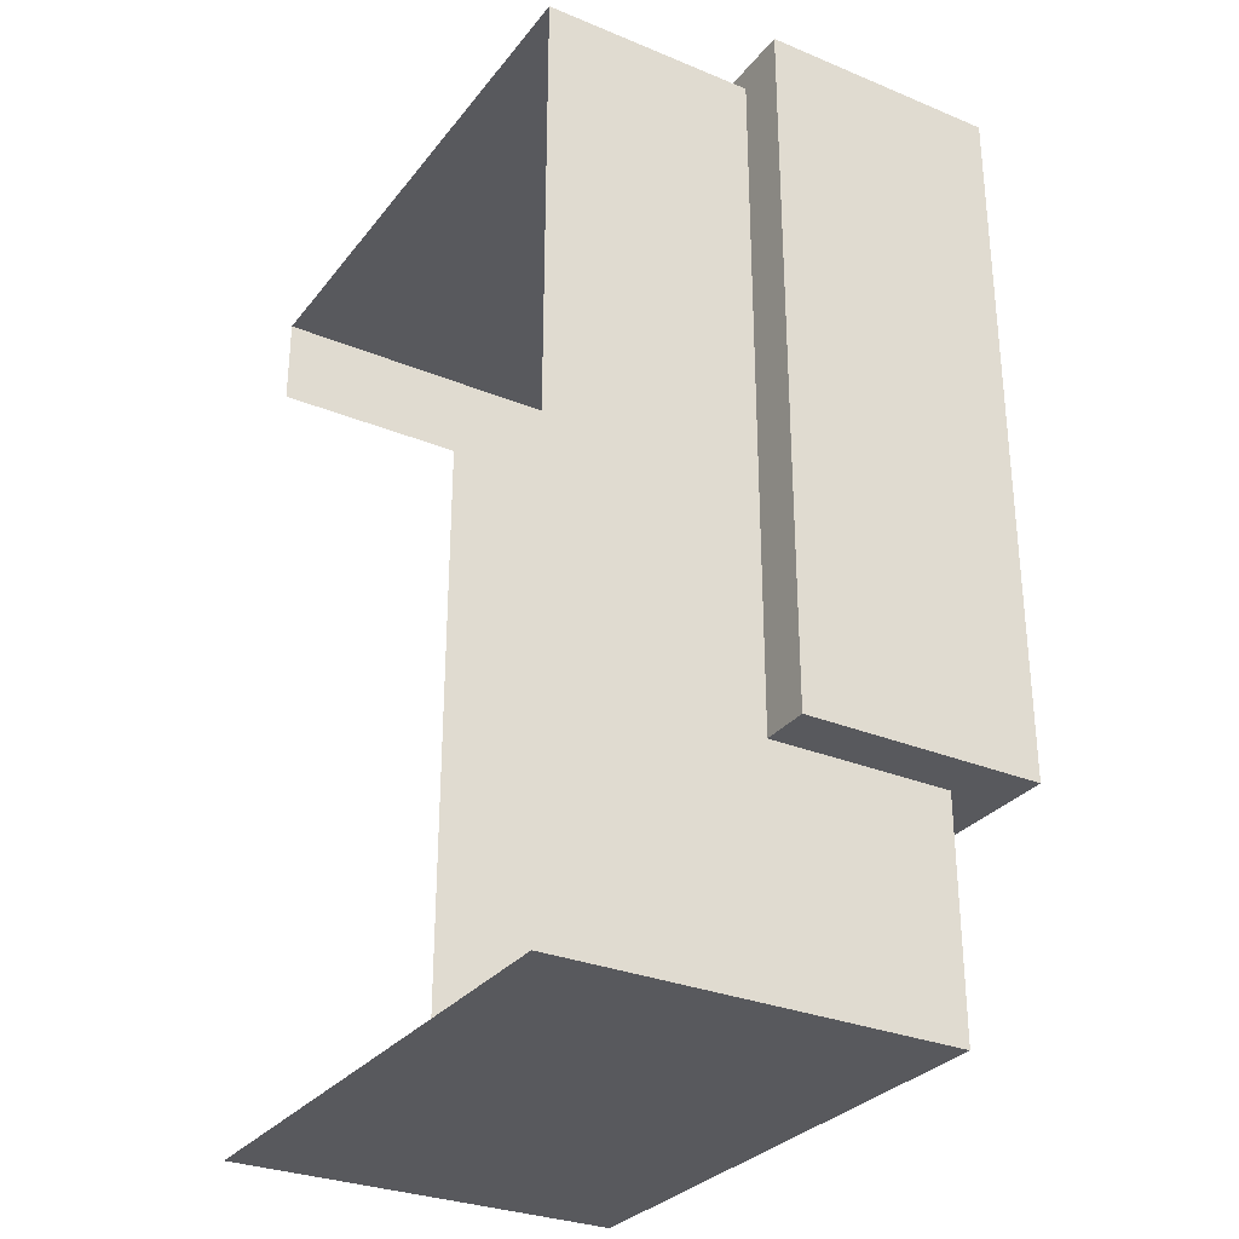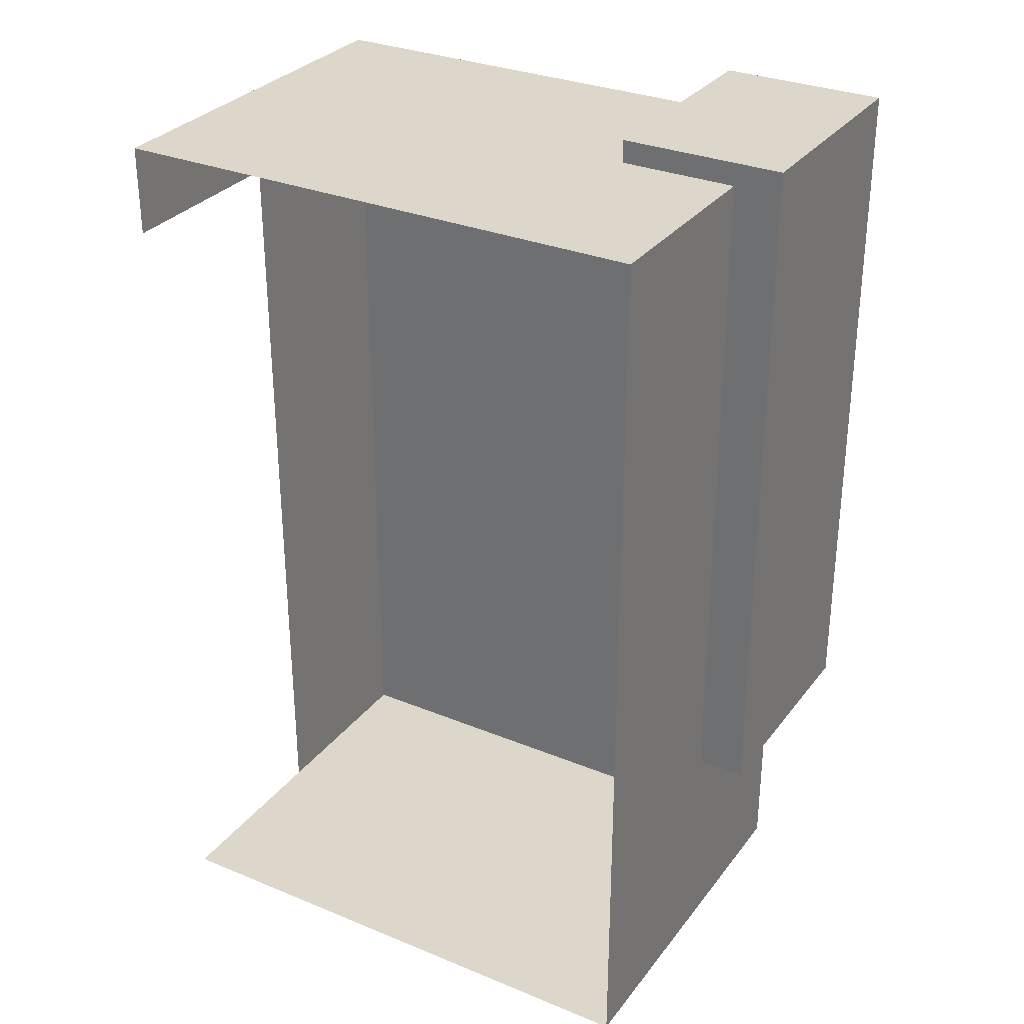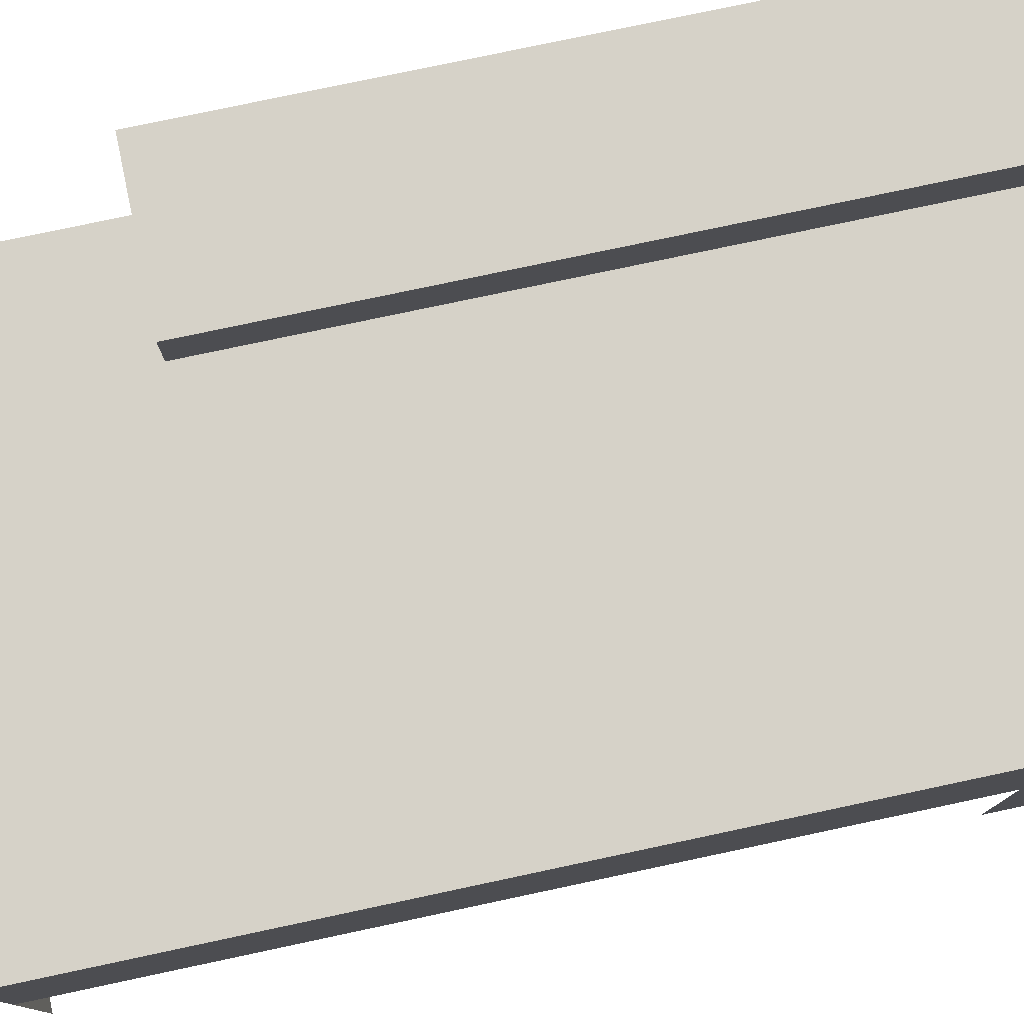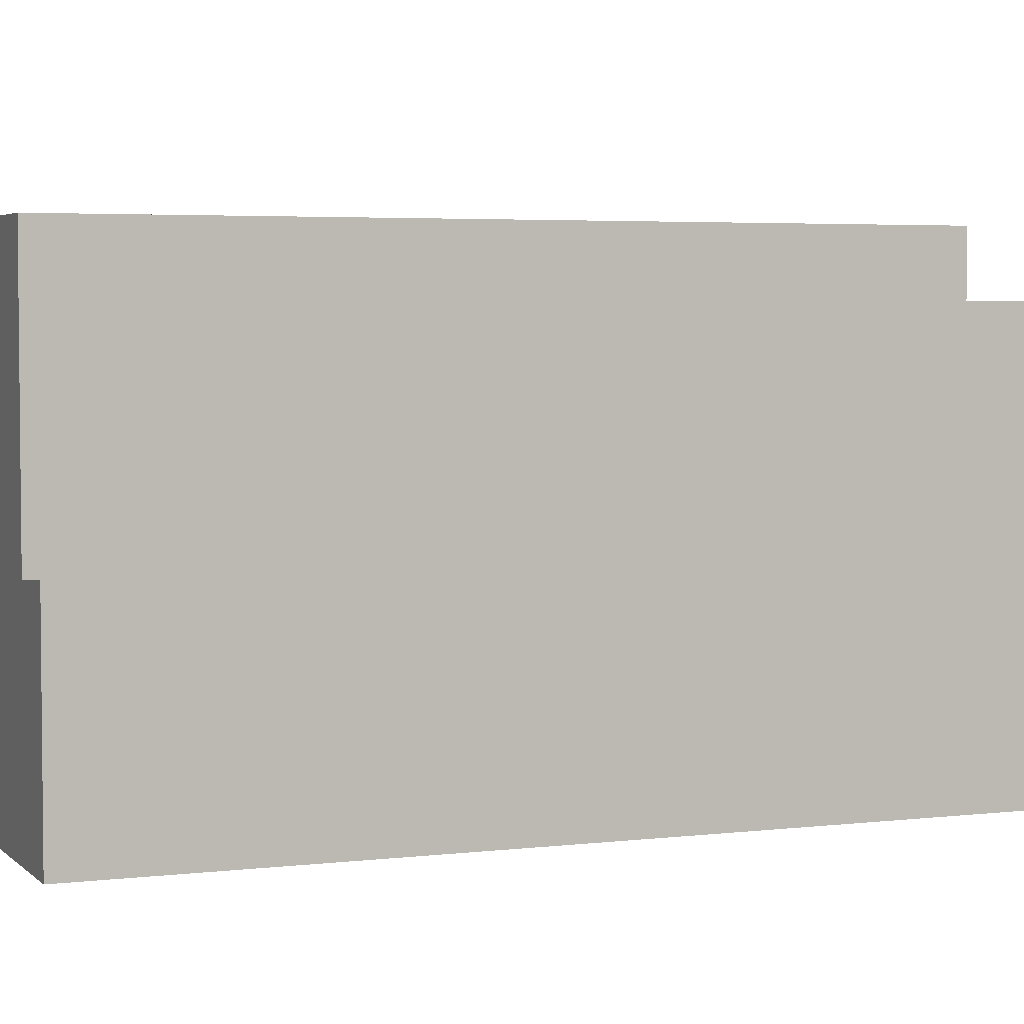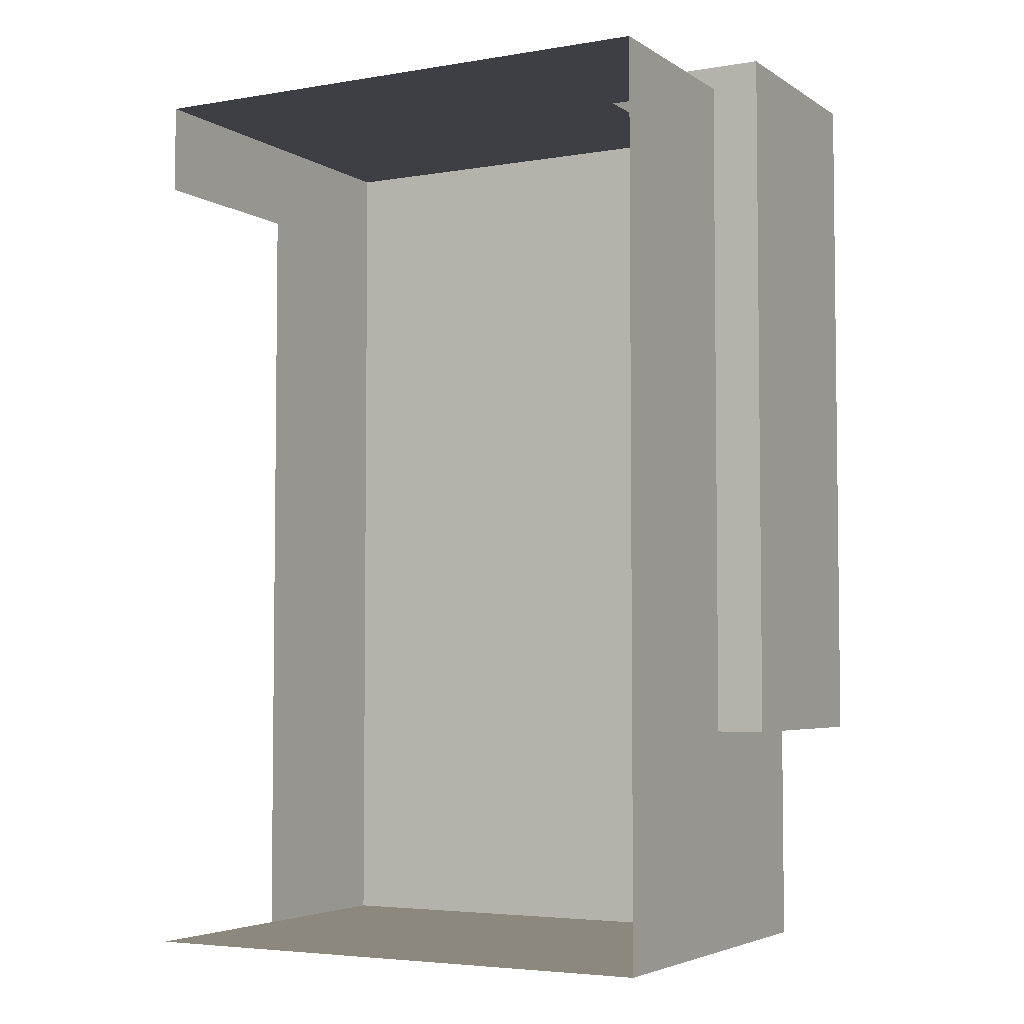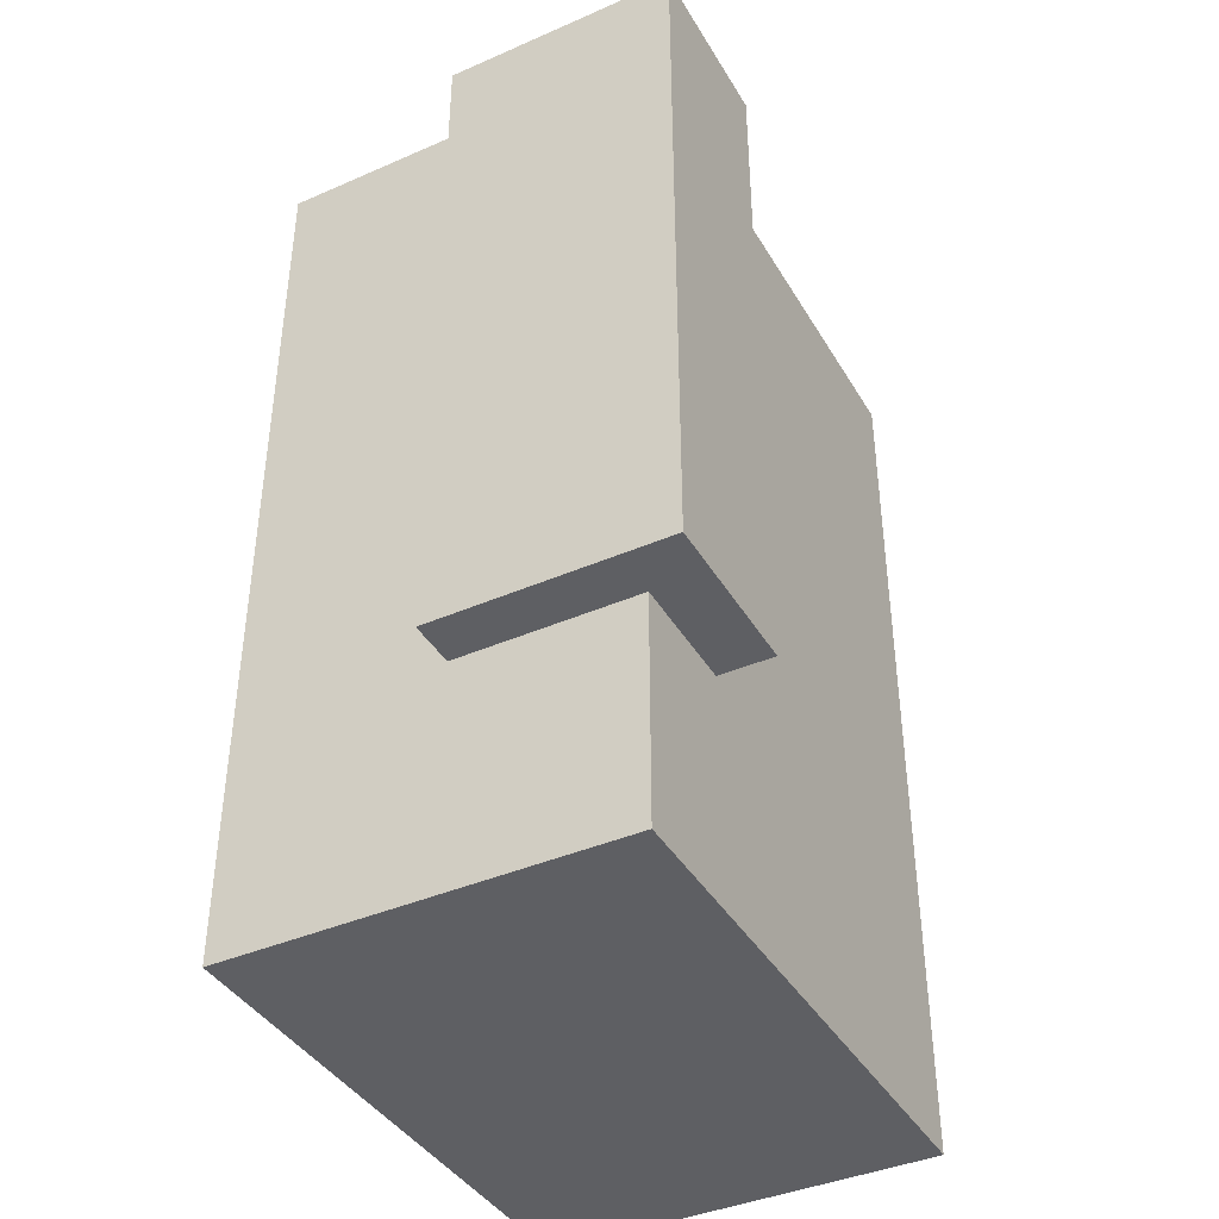
<metadata>
{"format":"obj","ext":"obj","renderer":"f3d","projection":"perspective","resolution":1024,"background":"white","views":[{"elev":-30.2,"azim":-120.9,"up":"+Y"},{"elev":30.8,"azim":-149.5,"up":"+Y"},{"elev":78.0,"azim":78.0,"up":"+Z"},{"elev":3.9,"azim":-112.1,"up":"+Z"},{"elev":-4.4,"azim":-151.5,"up":"+Y"},{"elev":-40.5,"azim":-61.9,"up":"+Y"}]}
</metadata>
<code>
g Mesh149
v 377.5 45.17 -95.96
v 371.5 45.17 -95.96
v 371.5 45.17 -98.52
v 377.5 45.17 -101.5
v 369.8 45.17 -101.5
v 369.8 45.17 -98.52
v 369.8 45.17 -98.52
v 371.5 45.17 -98.52
v 369.8 45.17 -101.5
v 377.5 45.17 -101.5
v 377.5 45.17 -95.96
v 371.5 45.17 -95.96
v 369.8 45.17 -101.5
v 369.8 45.17 -98.52
v 369.8 35.6 -98.52
v 369.8 32.42 -101.5
v 369.8 32.42 -95.96
v 369.8 35.6 -95.96
v 369.8 35.6 -95.96
v 369.8 35.6 -98.52
v 369.8 32.42 -95.96
v 369.8 32.42 -101.5
v 369.8 45.17 -101.5
v 369.8 45.17 -98.52
v 369.8 35.6 -95.96
v 371.5 35.6 -95.96
v 369.8 32.42 -95.96
v 377.5 45.17 -95.96
v 377.5 32.42 -95.96
v 371.5 45.17 -95.96
v 371.5 35.6 -95.96
v 369.8 35.6 -95.96
v 369.8 32.42 -95.96
v 377.5 45.17 -95.96
v 371.5 45.17 -95.96
v 377.5 32.42 -95.96
v 377.5 32.42 -101.5
v 369.8 32.42 -101.5
v 369.8 32.42 -95.96
v 377.5 32.42 -95.96
v 377.5 32.42 -98.72
v 369.8 32.42 -101.5
v 377.5 32.42 -101.5
v 369.8 32.42 -95.96
v 377.5 32.42 -95.96
v 377.5 32.42 -98.72
v 369.1 45.5 -98.52
v 369.1 35.6 -98.52
v 369.8 35.6 -98.52
v 369.8 45.17 -98.52
v 371.5 45.17 -98.52
v 371.5 45.5 -98.52
v 369.1 35.6 -98.52
v 369.1 45.5 -98.52
v 369.8 35.6 -98.52
v 369.8 45.17 -98.52
v 371.5 45.17 -98.52
v 371.5 45.5 -98.52
v 369.8 35.6 -98.52
v 369.1 35.6 -98.52
v 369.1 35.6 -95.18
v 369.8 35.6 -95.96
v 371.5 35.6 -95.18
v 371.5 35.6 -95.96
v 369.1 35.6 -98.52
v 369.8 35.6 -98.52
v 369.1 35.6 -95.18
v 369.8 35.6 -95.96
v 371.5 35.6 -95.18
v 371.5 35.6 -95.96
v 369.1 35.6 -95.18
v 369.1 35.6 -98.52
v 369.1 45.5 -98.52
v 369.1 45.5 -95.18
v 369.1 45.5 -95.18
v 369.1 45.5 -98.52
v 369.1 35.6 -95.18
v 369.1 35.6 -98.52
v 369.1 35.6 -95.18
v 369.1 45.5 -95.18
v 371.5 45.5 -95.18
v 371.5 35.6 -95.18
v 371.5 35.6 -95.18
v 371.5 45.5 -95.18
v 369.1 35.6 -95.18
v 369.1 45.5 -95.18
v 371.5 35.6 -95.96
v 371.5 35.6 -95.18
v 371.5 45.5 -95.18
v 371.5 45.17 -95.96
v 371.5 45.5 -98.52
v 371.5 45.17 -98.52
v 371.5 35.6 -95.18
v 371.5 35.6 -95.96
v 371.5 45.5 -95.18
v 371.5 45.17 -95.96
v 371.5 45.5 -98.52
v 371.5 45.17 -98.52
v 369.1 45.5 -98.52
v 371.5 45.5 -98.52
v 371.5 45.5 -95.18
v 369.1 45.5 -95.18
v 369.1 45.5 -95.18
v 371.5 45.5 -95.18
v 369.1 45.5 -98.52
v 371.5 45.5 -98.52
v 377.5 32.42 -98.72
v 377.5 32.42 -95.96
v 377.5 45.17 -95.96
v 377.5 43.9 -98.72
v 377.5 45.17 -101.5
v 377.5 43.9 -101.5
v 377.5 32.42 -95.96
v 377.5 32.42 -98.72
v 377.5 45.17 -95.96
v 377.5 43.9 -98.72
v 377.5 45.17 -101.5
v 377.5 43.9 -101.5
g Mesh149_0
f 3 2 1
f 3 1 4
f 3 4 5
f 5 6 3
f 9 8 7
f 8 9 10
f 8 10 11
f 8 11 12
f 15 14 13
f 15 13 16
f 15 16 17
f 17 18 15
f 21 20 19
f 20 21 22
f 20 22 23
f 20 23 24
f 27 26 25
f 28 26 27
f 27 29 28
f 28 30 26
f 33 32 31
f 34 33 31
f 34 31 35
f 33 34 36
f 39 38 37
f 37 40 39
f 37 41 40
f 44 43 42
f 43 44 45
f 43 45 46
f 49 48 47
f 47 50 49
f 47 51 50
f 47 52 51
f 55 54 53
f 54 55 56
f 54 56 57
f 54 57 58
f 61 60 59
f 59 62 61
f 62 63 61
f 62 64 63
f 67 66 65
f 66 67 68
f 68 67 69
f 68 69 70
f 73 72 71
f 71 74 73
f 77 76 75
f 76 77 78
f 81 80 79
f 79 82 81
f 85 84 83
f 84 85 86
f 89 88 87
f 87 90 89
f 90 91 89
f 90 92 91
f 95 94 93
f 94 95 96
f 96 95 97
f 96 97 98
f 101 100 99
f 99 102 101
f 105 104 103
f 104 105 106
f 109 108 107
f 107 110 109
f 110 111 109
f 110 112 111
f 115 114 113
f 114 115 116
f 116 115 117
f 116 117 118

</code>
